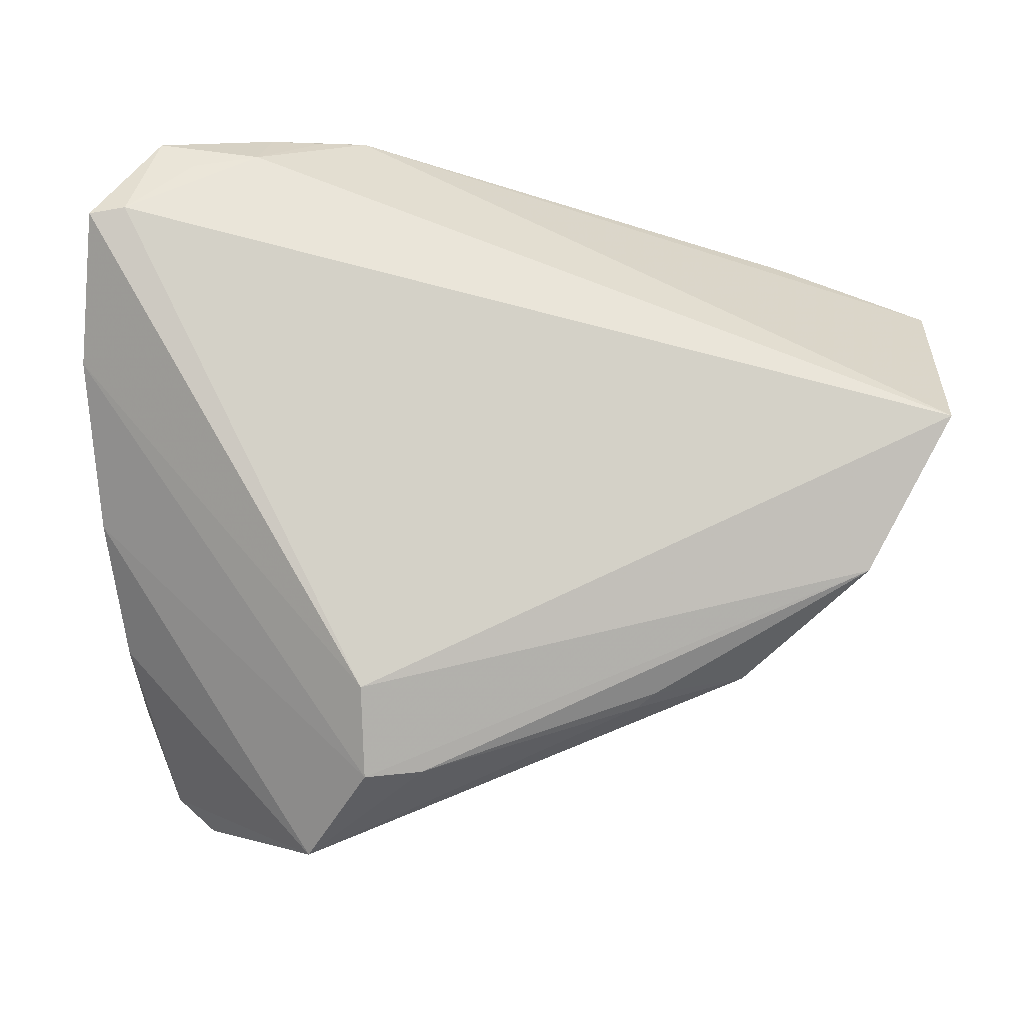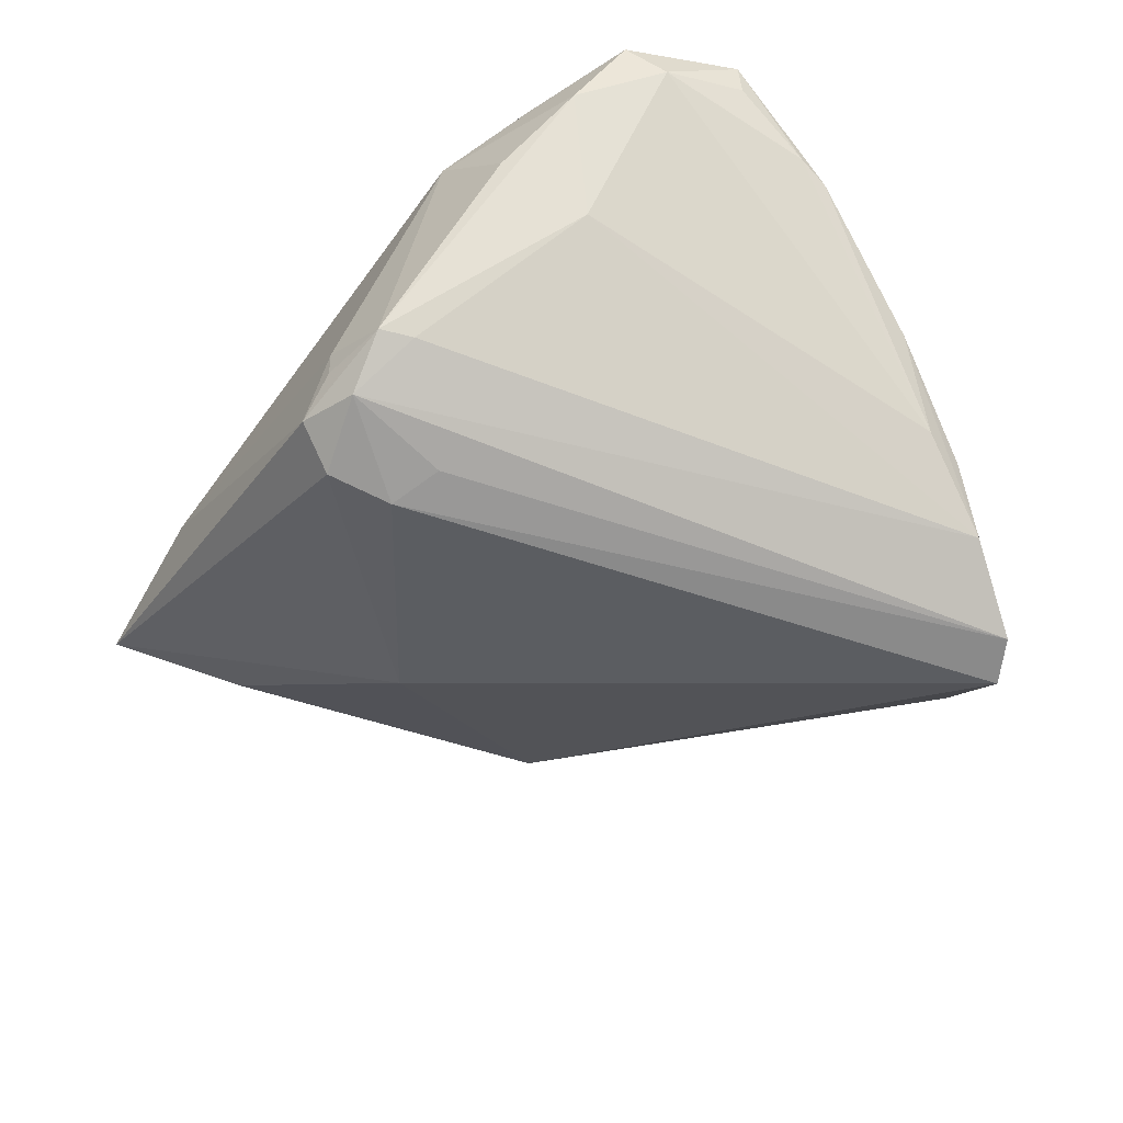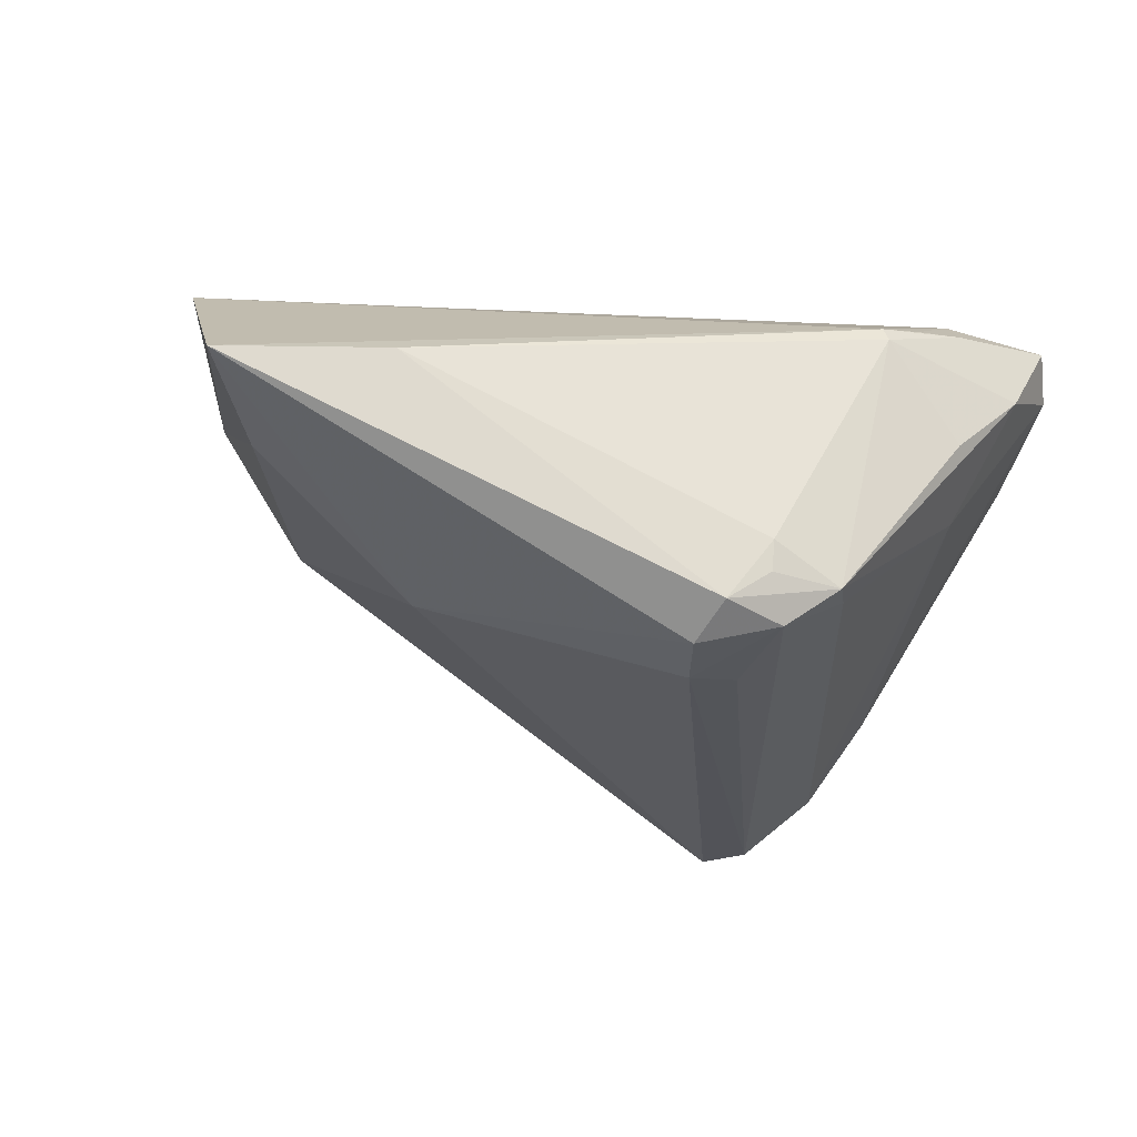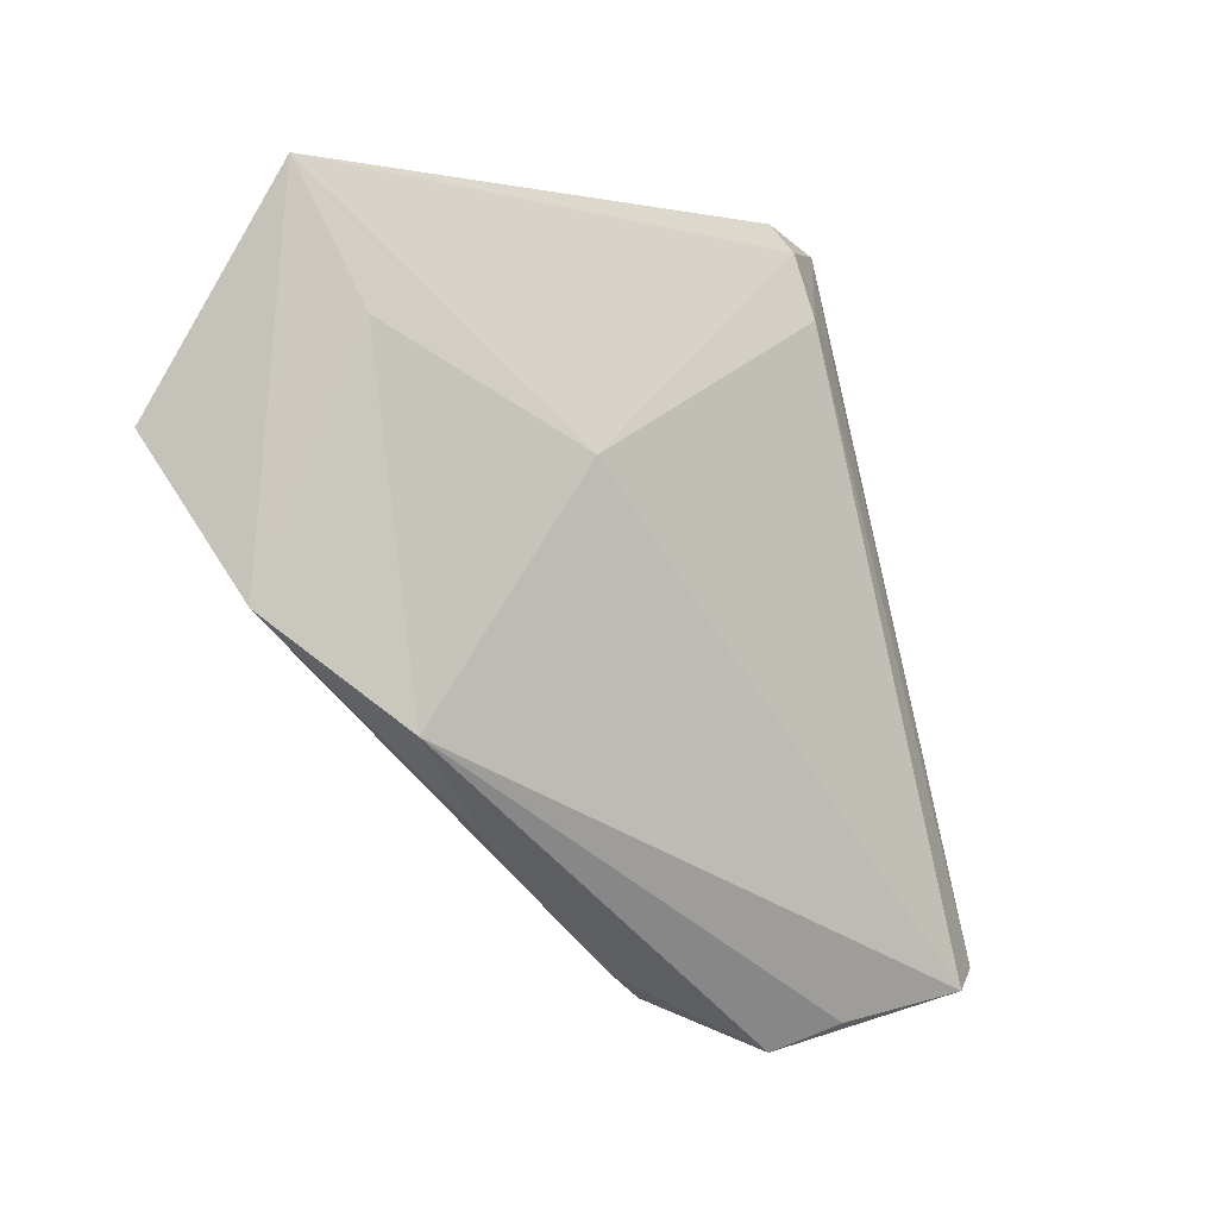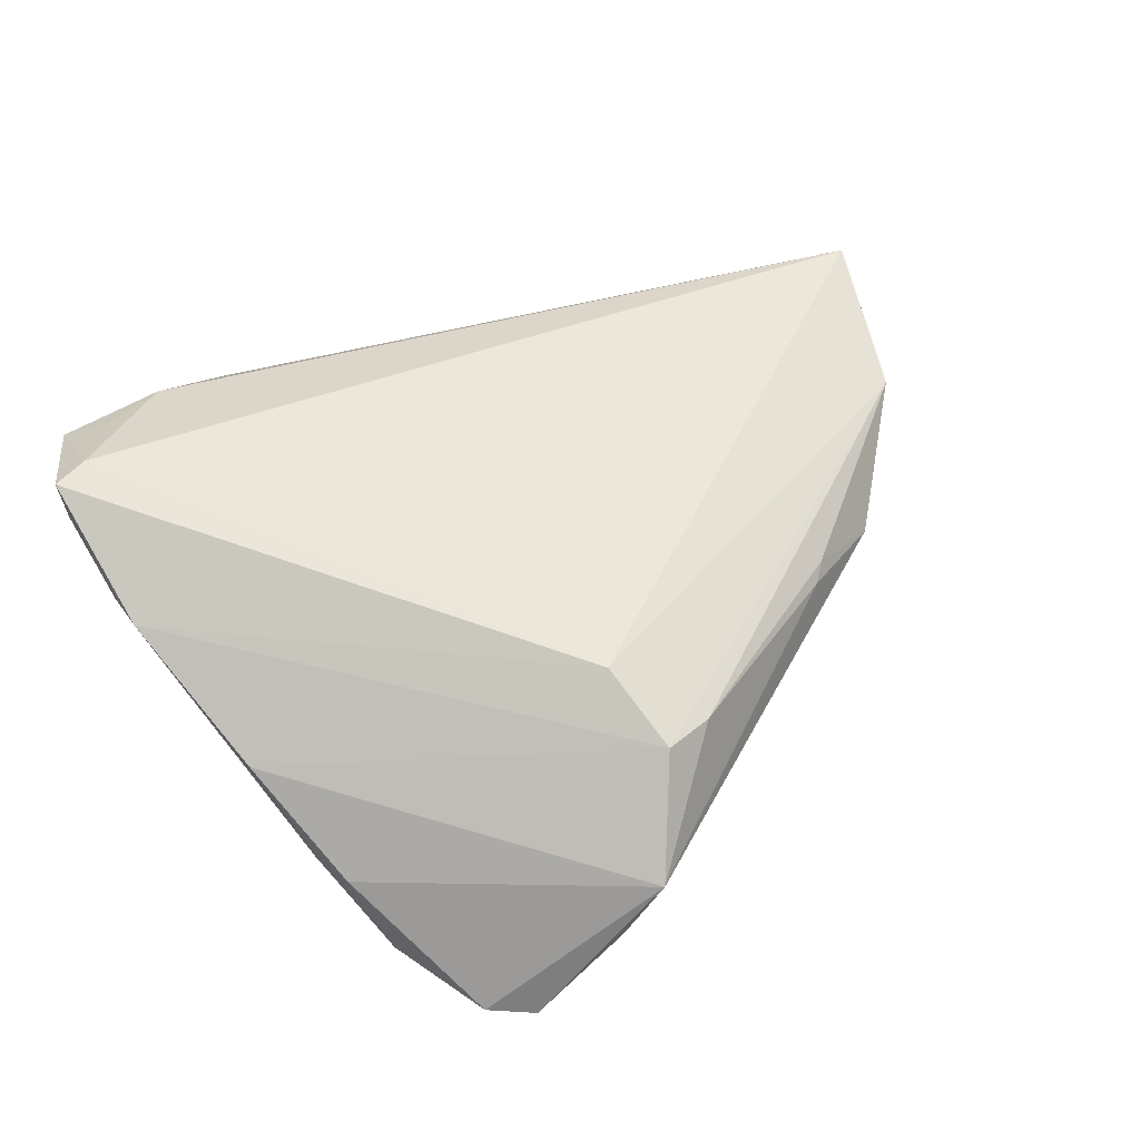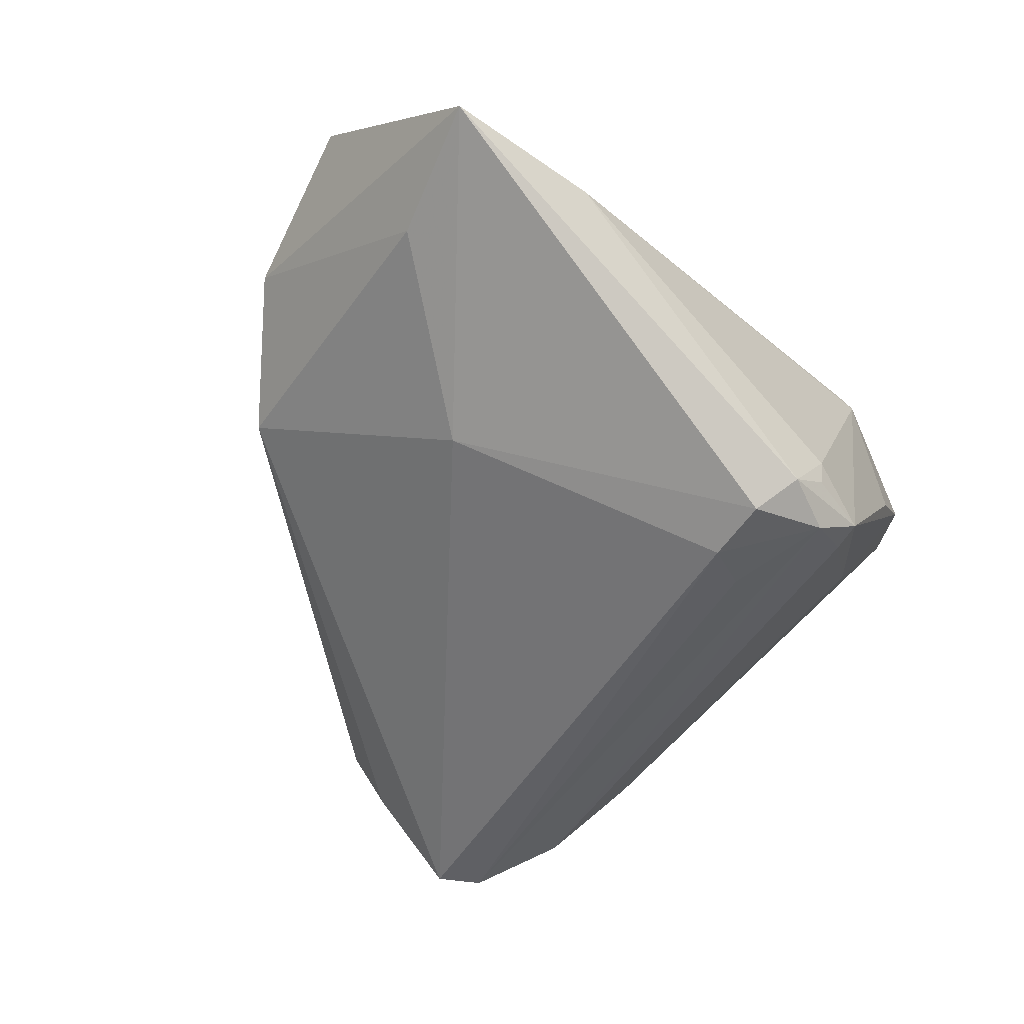
<metadata>
{"format":"obj","ext":"obj","renderer":"f3d","projection":"perspective","resolution":1024,"background":"white","views":[{"elev":-23.4,"azim":-6.3,"up":"+Y"},{"elev":-58.2,"azim":-137.2,"up":"+Z"},{"elev":-23.5,"azim":156.6,"up":"+Z"},{"elev":-24.4,"azim":118.7,"up":"+Y"},{"elev":37.2,"azim":-40.8,"up":"+Z"},{"elev":-48.6,"azim":123.3,"up":"+Z"}]}
</metadata>
<code>
v -0.05023 0.04194 0.02274
v 0.0381 0.03709 0.006949
v -0.0143 0.04784 -0.01924
v 0.05915 0.03056 0.005955
v -0.01667 0.04401 -0.01914
v -0.001725 0.03233 -0.02691
v 0.01793 -0.02913 0.009371
v -0.02637 -0.04784 -0.006767
v -0.05877 0.02892 0.02577
v 0.02438 0.006152 -0.01191
v -0.05319 0.03728 0.01818
v -0.0226 0.04708 0.01786
v 0.04897 0.01509 0.001977
v -0.05241 -0.01267 -0.01115
v -0.05203 -0.01884 -0.0111
v -0.05416 0.02948 0.02691
v -0.03952 -0.03974 -0.02607
v -0.005516 0.04784 -0.01436
v -0.03545 0.04491 0.02064
v -0.02294 0.04784 0.01605
v -0.007794 0.0452 -0.02406
v 0.001519 0.04024 -0.02588
v 0.0001372 0.04615 -0.02217
v 0.05539 0.004907 0.02691
v -0.05897 0.01732 0.01498
v 0.0303 -0.0255 0.006197
v -0.03784 0.03606 -0.001813
v -0.03296 0.04677 0.003742
v -0.01241 -0.04002 0.006678
v -0.00529 0.04743 -0.01838
v -0.02864 0.04583 0.01943
v 0.04532 -0.01401 0.01801
v -0.04567 0.03761 0.02496
v -0.008779 0.03133 -0.02579
v -0.05591 -0.005155 0.0006442
v -0.04954 -0.02433 -0.01987
v -0.03722 0.03943 0.02521
v -0.01981 -0.04107 0.006872
v 0.01561 -0.03073 0.007744
v -0.02975 -0.04455 -0.01486
v -0.05915 0.01296 0.01343
v -0.04447 -0.03554 -0.02547
v -0.02092 -0.03122 0.01369
v -0.04348 0.0446 0.01285
v -0.0582 0.02777 0.02117
f 12 24 4
f 8 17 40
f 40 26 8
f 17 26 40
f 9 43 16
f 16 43 24
f 28 44 20
f 2 12 4
f 20 12 2
f 2 18 20
f 4 23 2
f 2 23 18
f 20 44 1
f 9 16 1
f 21 6 34
f 10 26 17
f 17 6 10
f 8 29 38
f 24 43 32
f 29 7 32
f 43 38 32
f 32 38 29
f 32 7 26
f 4 24 32
f 22 6 21
f 21 23 22
f 22 10 6
f 22 23 4
f 4 10 22
f 42 17 8
f 42 36 21
f 21 34 42
f 42 6 17
f 42 34 6
f 8 38 35
f 19 12 20
f 20 1 19
f 9 1 11
f 11 1 44
f 44 27 11
f 37 16 24
f 37 19 1
f 24 12 37
f 13 10 4
f 26 10 13
f 4 32 13
f 13 32 26
f 8 26 39
f 26 7 39
f 39 29 8
f 39 7 29
f 21 36 5
f 36 27 5
f 36 42 15
f 15 35 36
f 15 42 8
f 8 35 15
f 41 35 38
f 41 43 9
f 41 38 43
f 18 23 30
f 33 1 16
f 16 37 33
f 33 37 1
f 12 19 31
f 31 37 12
f 19 37 31
f 21 5 3
f 3 23 21
f 3 30 23
f 44 28 3
f 18 30 3
f 20 18 3
f 3 28 20
f 3 27 44
f 3 5 27
f 9 11 45
f 14 27 36
f 14 11 27
f 36 35 14
f 35 41 14
f 25 45 11
f 11 14 25
f 25 14 41
f 25 41 9
f 9 45 25

</code>
